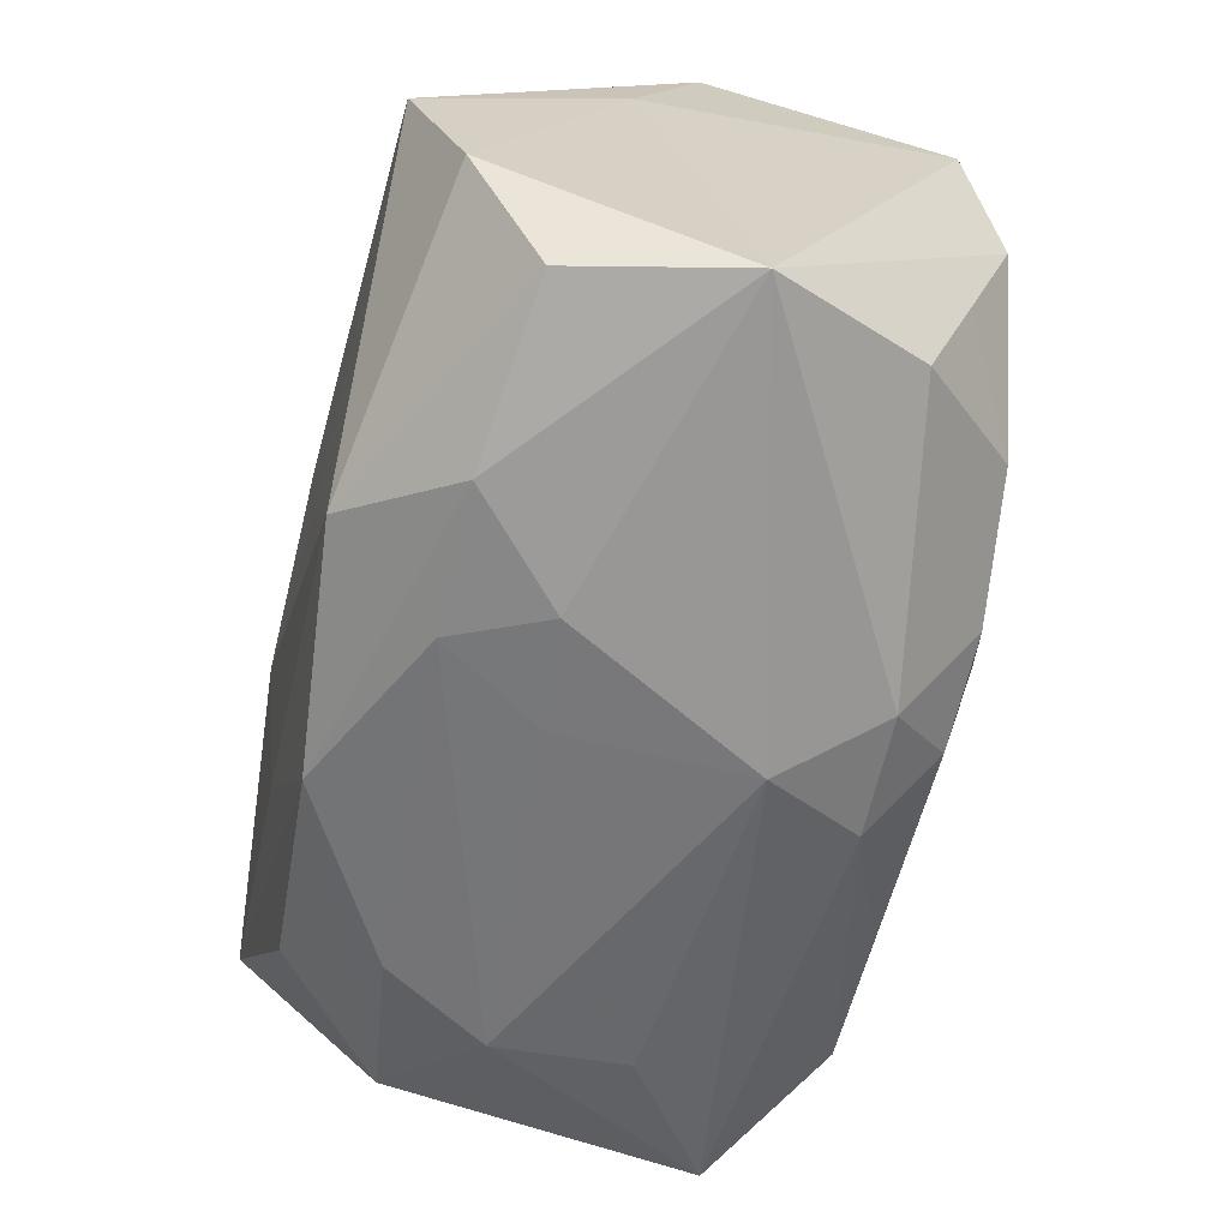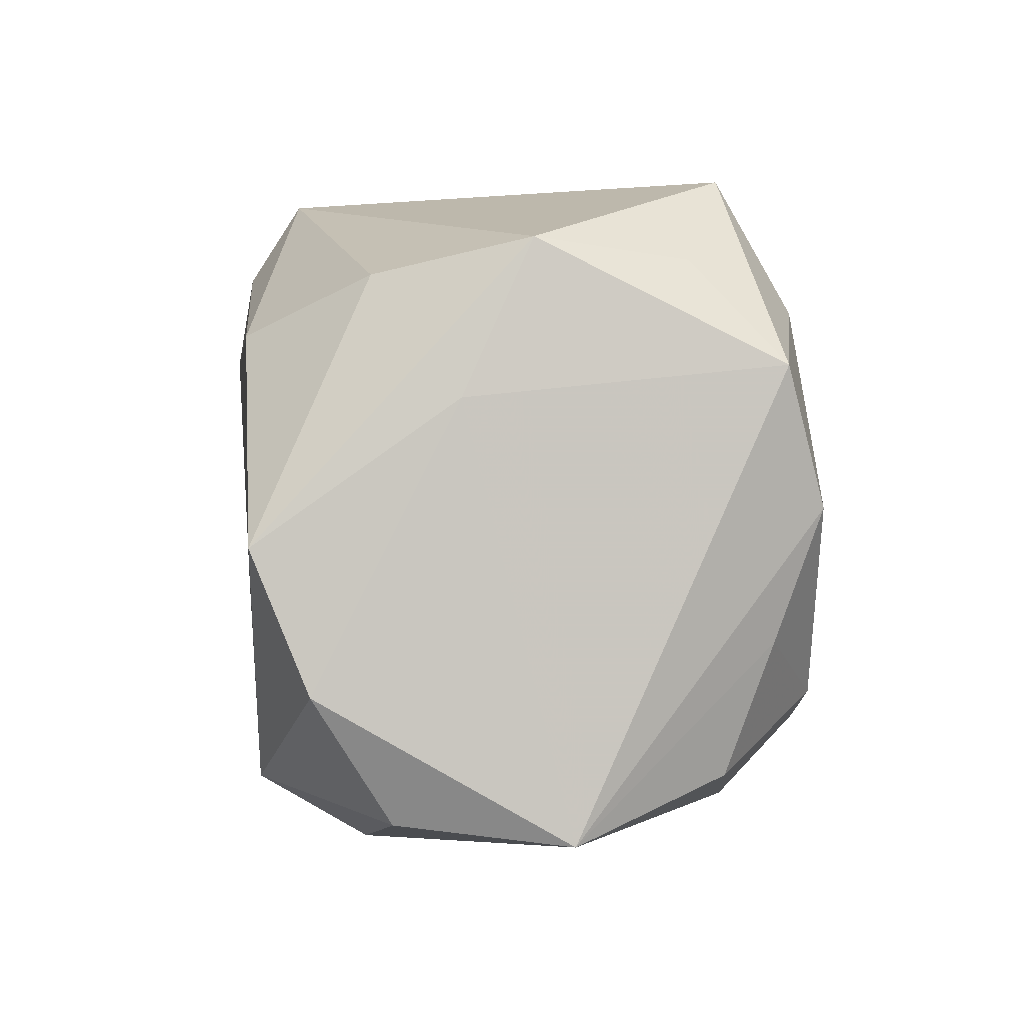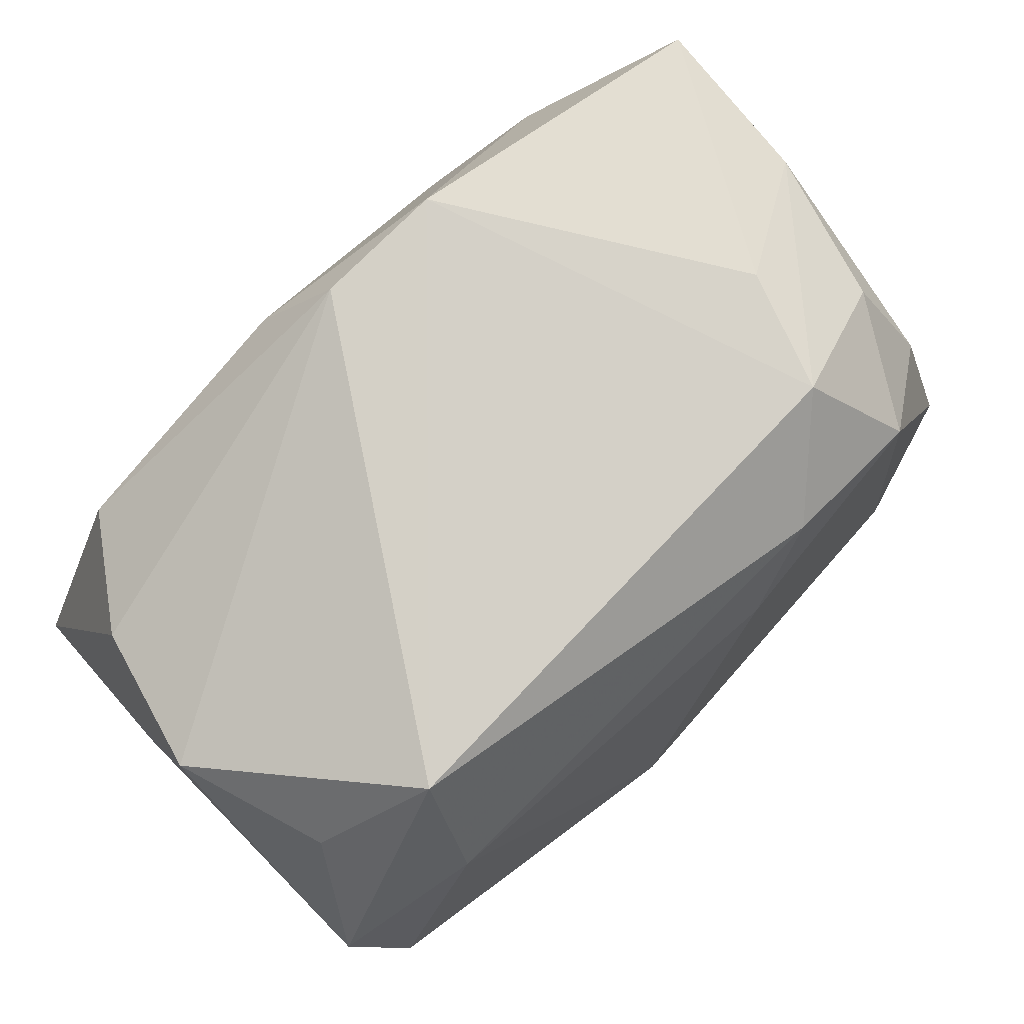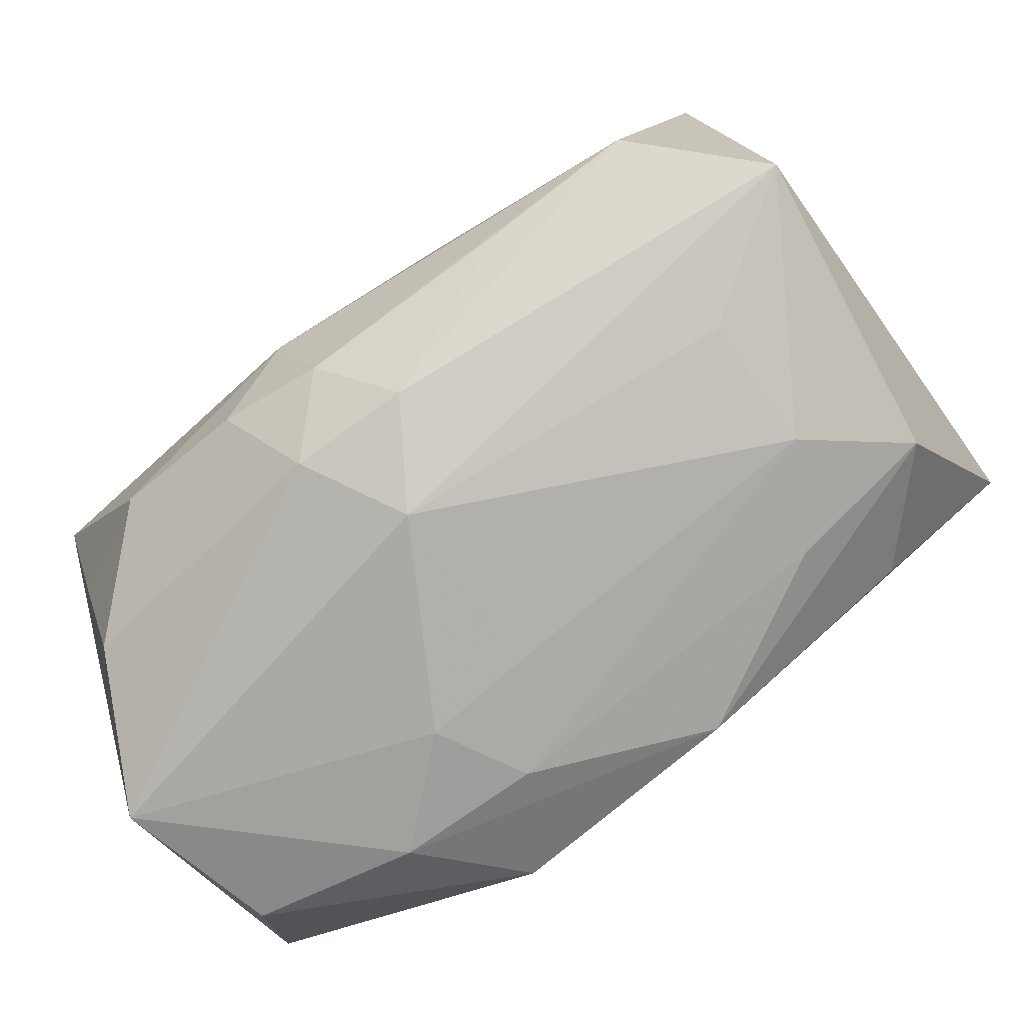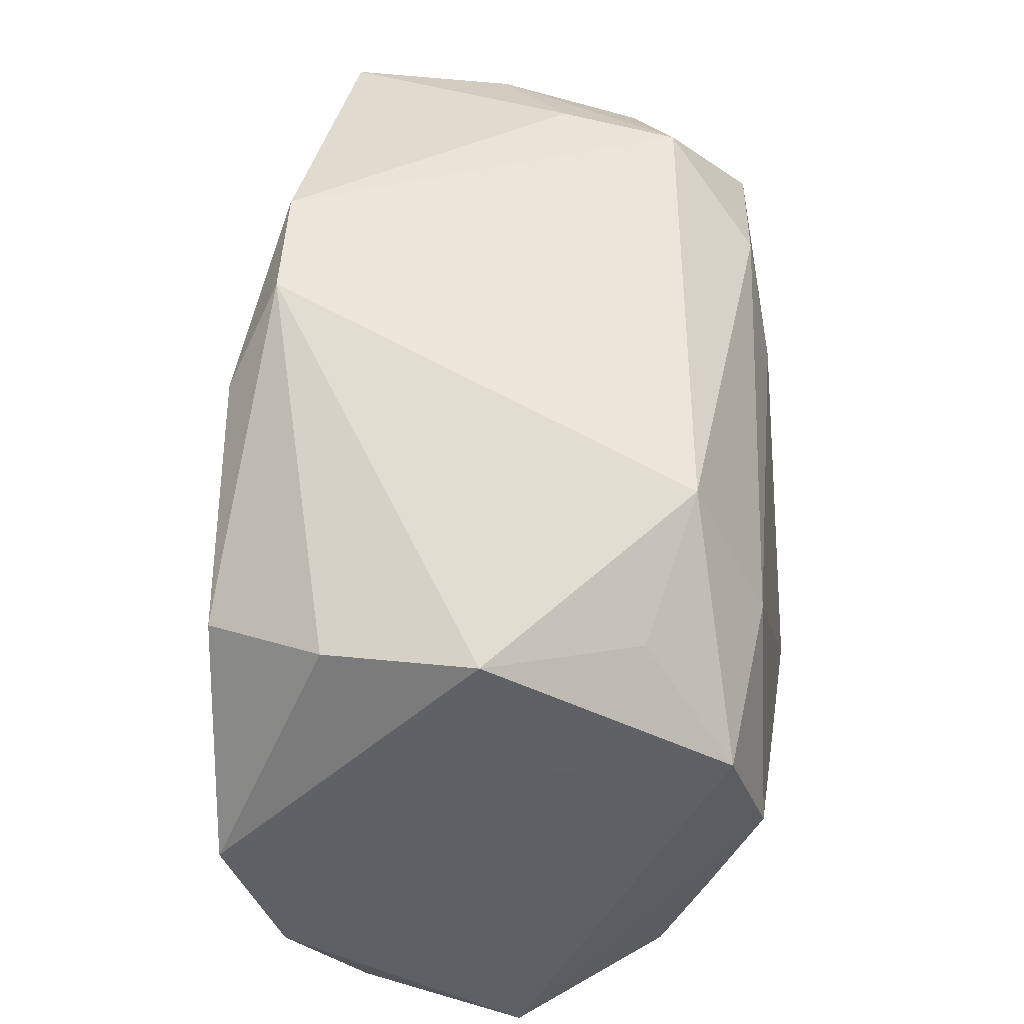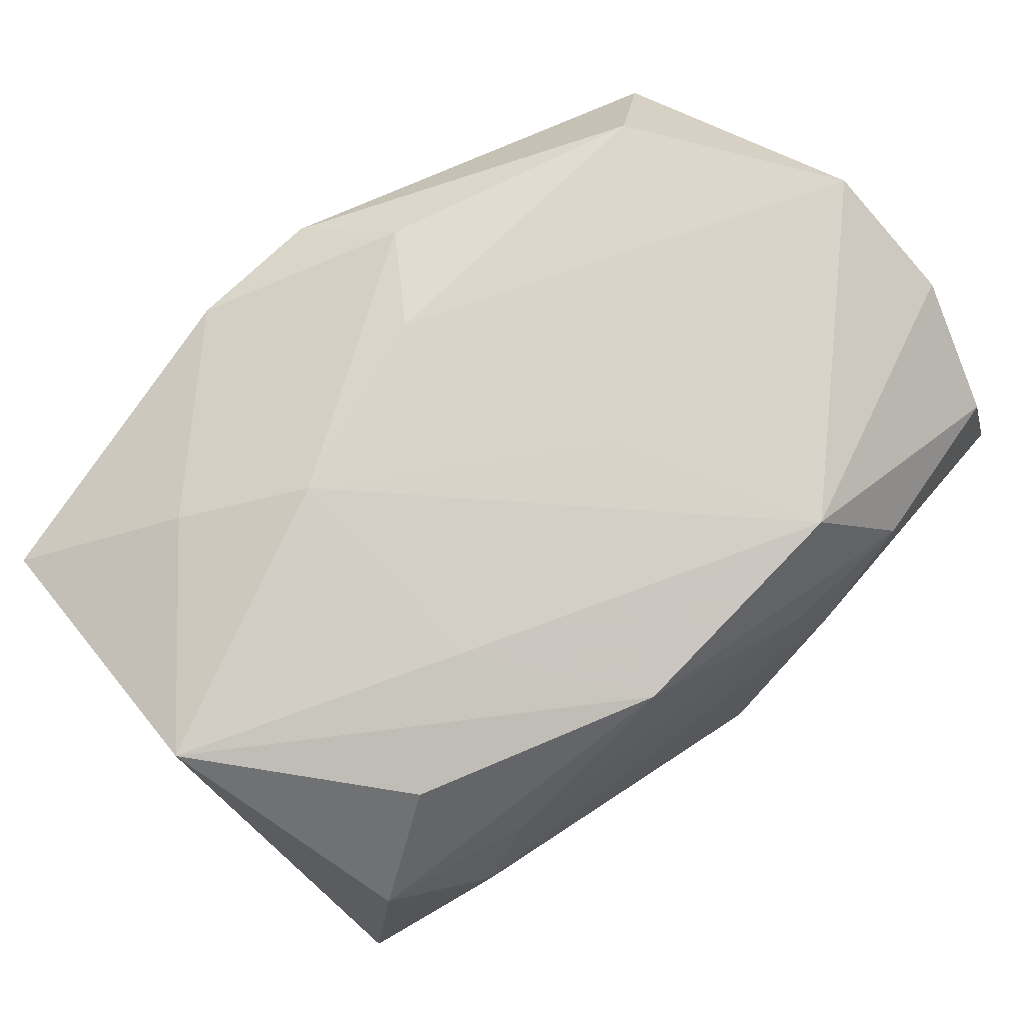
<metadata>
{"format":"obj","ext":"obj","renderer":"f3d","projection":"perspective","resolution":1024,"background":"white","views":[{"elev":-64.4,"azim":77.8,"up":"+Y"},{"elev":-0.7,"azim":85.6,"up":"+Y"},{"elev":78.6,"azim":135.2,"up":"+Y"},{"elev":-77.1,"azim":-144.6,"up":"+Y"},{"elev":45.2,"azim":92.0,"up":"+Y"},{"elev":76.2,"azim":-44.7,"up":"+Z"}]}
</metadata>
<code>
v 0.0138 -0.01943 0.009334
v 0.008379 -0.01296 -0.01705
v -0.01502 0.0193 -0.01013
v -0.02468 0.0165 0.0008558
v 0.001695 -0.01934 0.003536
v -0.005261 0.009651 -0.01648
v 0.004106 -0.004428 0.01655
v -0.01841 -0.01665 0.002555
v -0.01844 0.0132 -0.01514
v -0.01743 0.01056 0.01541
v 0.00391 0.01419 0.01638
v 0.02594 -0.00255 0.01573
v -0.01511 -0.01615 0.008618
v -0.02437 0.00207 -0.01482
v -0.02568 0.01656 0.01082
v 0.0262 -0.01857 -0.001734
v 0.0262 0.007371 -0.01334
v 0.0262 0.005516 0.004395
v 0.01876 0.009379 0.01616
v -0.02414 0.009077 -0.01169
v 0.0005332 0.01934 0.01354
v 5.193e-05 0.009261 0.01736
v -0.01758 0.01916 -0.003164
v -0.02571 0.008498 -0.004042
v 0.01779 0.01101 -0.01504
v 0.008109 -0.02011 0.004043
v 0.002075 -0.01434 -0.01667
v 0.005457 -0.01807 -0.01301
v -0.0184 -0.01608 -0.005284
v 0.001819 -0.02011 -0.00733
v 0.02334 0.01239 0.009215
v -0.007172 0.01955 0.01347
v -0.001576 -0.01779 -0.01301
v -0.01121 -0.007119 0.01609
v -0.01097 0.005942 0.01766
v 0.02389 -0.0003519 -0.01572
v 0.02611 -0.01053 0.01245
v -0.02407 -0.01361 0.007588
v -0.02243 0.0155 -0.007859
v 0.004134 -0.007949 -0.01837
v 0.005411 -0.01909 0.009453
v 0.02299 0.01341 -0.008352
v -0.009724 0.0149 -0.01518
v -0.01981 -0.009564 -0.01683
v 0.01654 0.01877 -0.01096
v -0.01859 -0.01104 0.01402
v 0.01651 -0.01093 -0.01636
v -0.01091 -0.0118 -0.01666
v 0.02212 -0.01519 -0.01049
v 0.02566 0.01427 0.0004611
v 0.02304 -0.007759 -0.01313
v -0.0271 0.0001411 0.01628
v 0.009316 -0.01634 0.01563
v -0.02688 0.0007256 0.007324
v -0.004915 -0.01658 0.01442
v -0.0264 -0.01362 -0.01073
v 0.02389 -0.01759 0.008007
f 40 44 6
f 6 44 9
f 10 15 52
f 27 44 40
f 9 44 14
f 35 10 52
f 55 1 53
f 43 6 9
f 9 3 43
f 28 16 30
f 40 6 25
f 6 43 25
f 37 16 18
f 16 17 18
f 56 14 44
f 56 24 14
f 46 55 52
f 30 16 26
f 16 1 26
f 57 16 37
f 57 1 16
f 37 53 57
f 57 53 1
f 12 53 37
f 37 18 12
f 19 22 12
f 12 22 35
f 52 55 34
f 55 53 34
f 34 35 52
f 34 53 35
f 19 12 31
f 21 19 31
f 9 14 20
f 14 24 20
f 17 25 45
f 45 25 43
f 45 43 3
f 2 27 40
f 40 47 2
f 2 28 27
f 36 25 17
f 36 17 16
f 40 25 36
f 36 47 40
f 16 28 49
f 28 2 49
f 49 2 47
f 33 28 30
f 30 56 33
f 27 28 33
f 33 56 44
f 54 56 52
f 24 56 54
f 52 15 54
f 15 24 54
f 38 13 55
f 55 46 38
f 38 8 13
f 56 8 38
f 52 56 38
f 38 46 52
f 55 13 41
f 41 1 55
f 41 26 1
f 13 8 41
f 10 35 32
f 15 10 32
f 32 23 15
f 3 23 32
f 21 45 32
f 32 45 3
f 35 53 7
f 7 12 35
f 53 12 7
f 4 24 15
f 4 20 24
f 15 23 4
f 4 23 3
f 50 18 17
f 21 31 50
f 50 45 21
f 50 12 18
f 50 31 12
f 47 36 51
f 51 49 47
f 51 36 16
f 16 49 51
f 29 56 30
f 30 8 29
f 29 8 56
f 44 27 48
f 48 33 44
f 27 33 48
f 26 41 5
f 5 41 8
f 30 26 5
f 5 8 30
f 35 22 11
f 11 32 35
f 21 32 11
f 11 19 21
f 11 22 19
f 9 20 39
f 20 4 39
f 39 3 9
f 39 4 3
f 17 45 42
f 42 50 17
f 45 50 42

</code>
